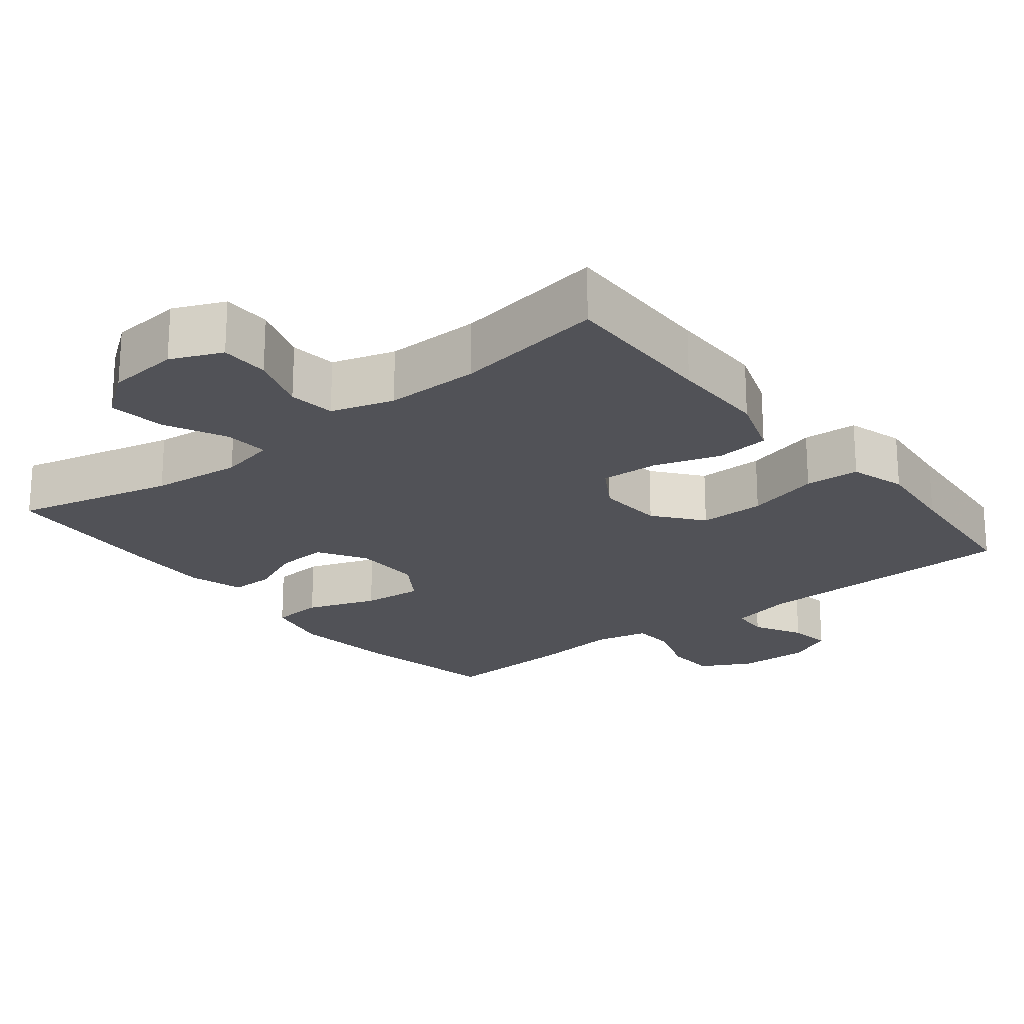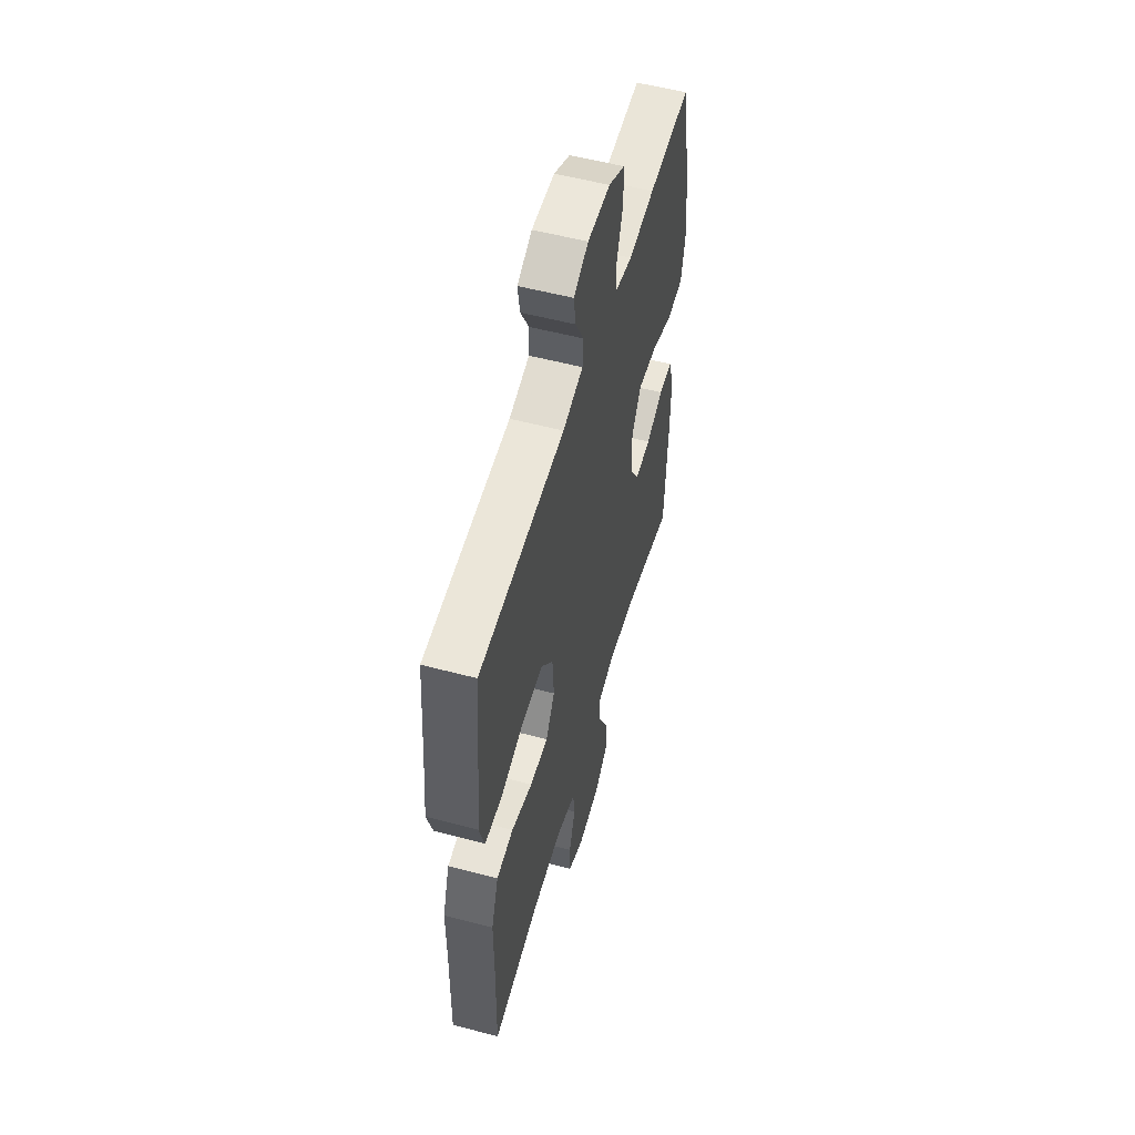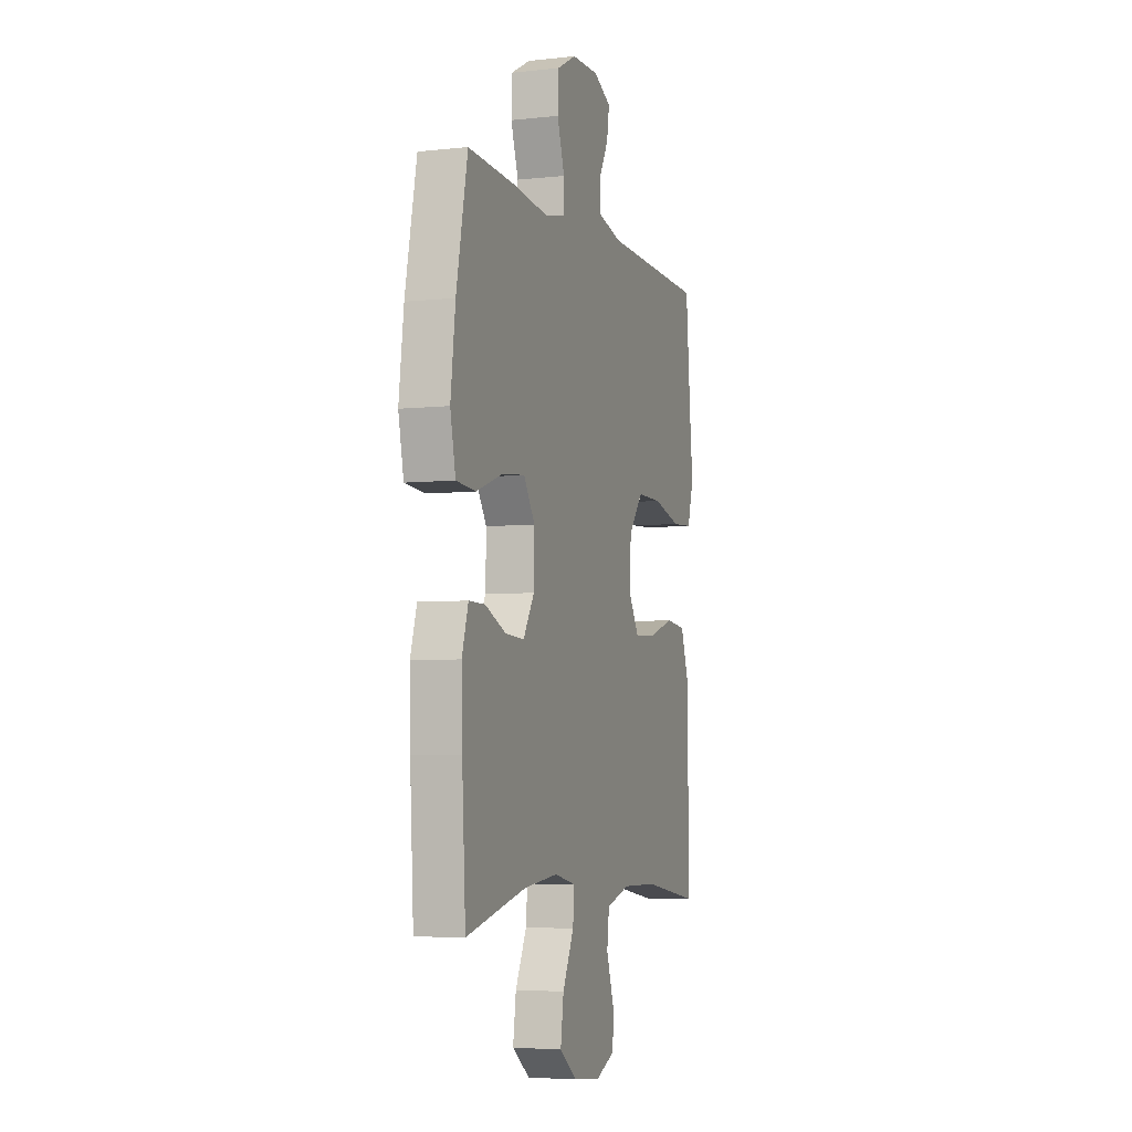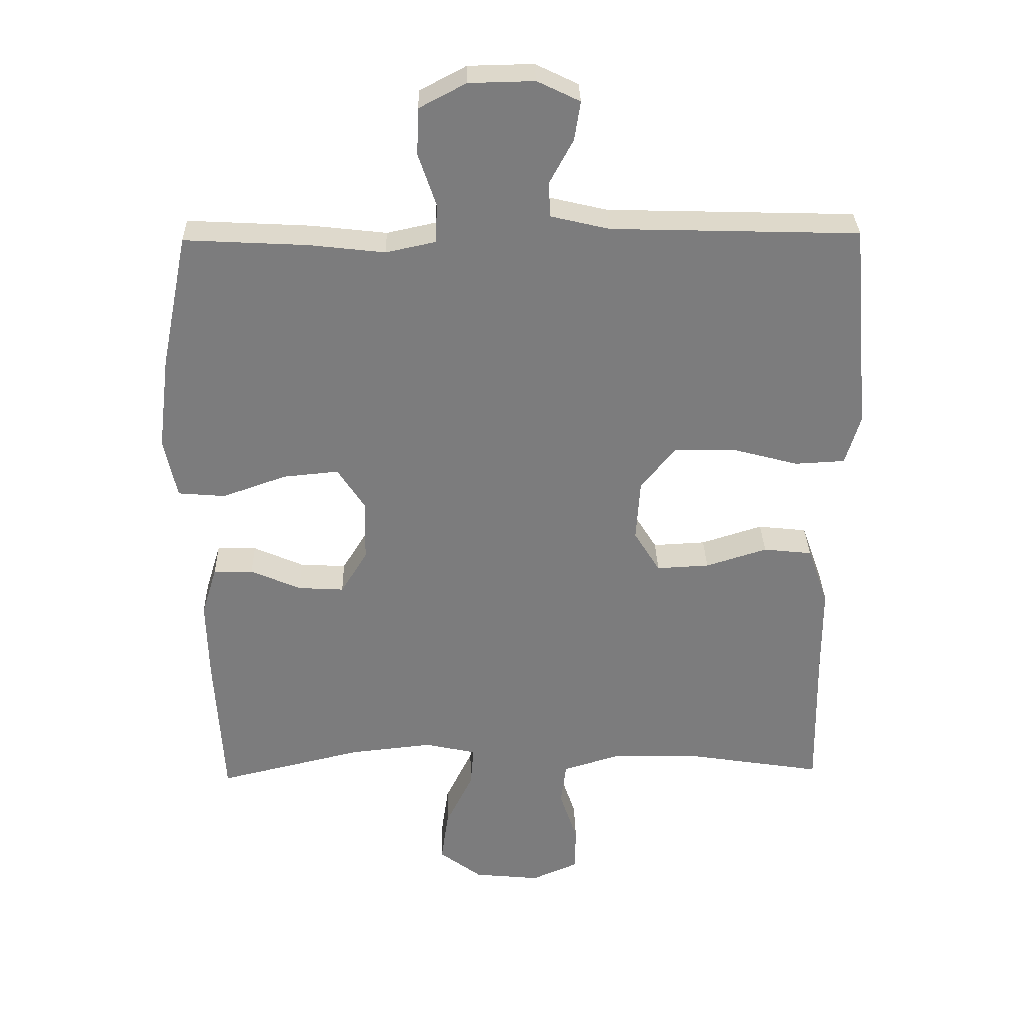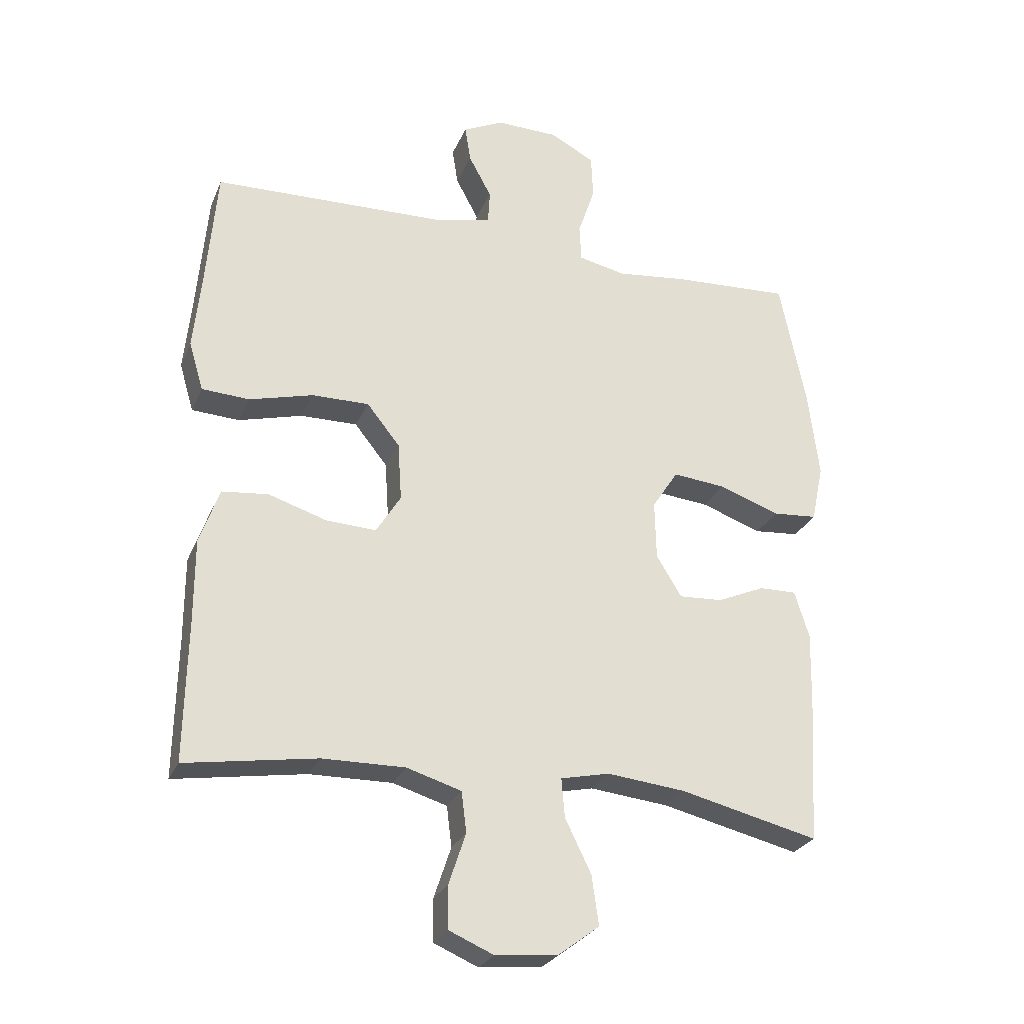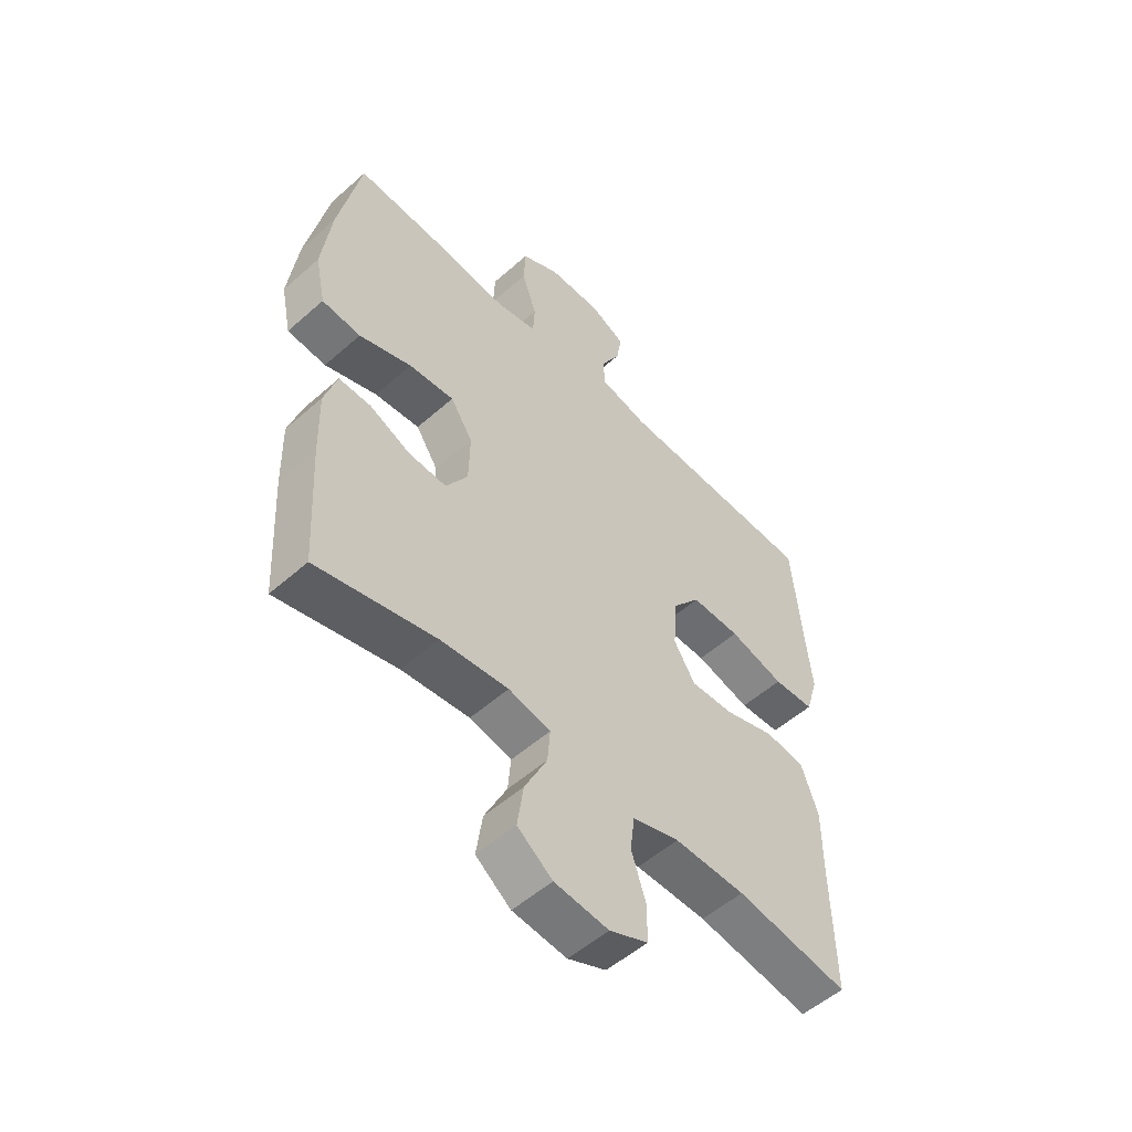
<metadata>
{"format":"obj","ext":"obj","renderer":"f3d","projection":"perspective","resolution":1024,"background":"white","views":[{"elev":-21.6,"azim":-141.6,"up":"+Y"},{"elev":55.0,"azim":-74.4,"up":"+Z"},{"elev":-4.9,"azim":109.0,"up":"+Z"},{"elev":31.4,"azim":178.6,"up":"+Z"},{"elev":-26.9,"azim":-19.6,"up":"+Z"},{"elev":-53.6,"azim":133.3,"up":"+Z"}]}
</metadata>
<code>
v -0.5 0.07 0.5
v -0.129 0.07 0.511
v -0.041 0.07 0.532
v -0.038 0.07 0.584
v -0.074 0.07 0.651
v -0.083 0.07 0.709
v -0.019 0.07 0.74
v 0.079 0.07 0.738
v 0.149 0.07 0.701
v 0.152 0.07 0.631
v 0.125 0.07 0.551
v 0.128 0.07 0.493
v 0.202 0.07 0.477
v 0.315 0.07 0.49
v 0.5 0.07 0.5
v 0.541 0.07 0.297
v 0.558 0.07 0.158
v 0.539 0.07 0.067
v 0.468 0.07 0.061
v 0.372 0.07 0.095
v 0.289 0.07 0.103
v 0.248 0.07 0.04
v 0.25 0.07 -0.053
v 0.29 0.07 -0.118
v 0.359 0.07 -0.114
v 0.434 0.07 -0.081
v 0.493 0.07 -0.08
v 0.516 0.07 -0.155
v 0.513 0.07 -0.274
v 0.5 0.07 -0.5
v 0.282 0.07 -0.448
v 0.158 0.07 -0.435
v 0.081 0.07 -0.452
v 0.086 0.07 -0.513
v 0.127 0.07 -0.597
v 0.138 0.07 -0.675
v 0.074 0.07 -0.723
v -0.025 0.07 -0.733
v -0.095 0.07 -0.703
v -0.096 0.07 -0.636
v -0.069 0.07 -0.555
v -0.077 0.07 -0.491
v -0.163 0.07 -0.465
v -0.293 0.07 -0.467
v -0.5 0.07 -0.5
v -0.496 0.07 -0.281
v -0.496 0.07 -0.148
v -0.465 0.07 -0.06
v -0.392 0.07 -0.052
v -0.3 0.07 -0.081
v -0.221 0.07 -0.085
v -0.182 0.07 -0.022
v -0.188 0.07 0.07
v -0.24 0.07 0.135
v -0.33 0.07 0.134
v -0.431 0.07 0.107
v -0.506 0.07 0.111
v -0.529 0.07 0.188
v -0.517 0.07 0.304
v -0.5 0 0.5
v -0.129 0 0.511
v -0.041 0 0.532
v -0.038 0 0.584
v -0.074 0 0.651
v -0.083 0 0.709
v -0.019 0 0.74
v 0.079 0 0.738
v 0.149 0 0.701
v 0.152 0 0.631
v 0.125 0 0.551
v 0.128 0 0.493
v 0.202 0 0.477
v 0.315 0 0.49
v 0.5 0 0.5
v 0.541 0 0.297
v 0.558 0 0.158
v 0.539 0 0.067
v 0.468 0 0.061
v 0.372 0 0.095
v 0.289 0 0.103
v 0.248 0 0.04
v 0.25 0 -0.053
v 0.29 0 -0.118
v 0.359 0 -0.114
v 0.434 0 -0.081
v 0.493 0 -0.08
v 0.516 0 -0.155
v 0.513 0 -0.274
v 0.5 0 -0.5
v 0.282 0 -0.448
v 0.158 0 -0.435
v 0.081 0 -0.452
v 0.086 0 -0.513
v 0.127 0 -0.597
v 0.138 0 -0.675
v 0.074 0 -0.723
v -0.025 0 -0.733
v -0.095 0 -0.703
v -0.096 0 -0.636
v -0.069 0 -0.555
v -0.077 0 -0.491
v -0.163 0 -0.465
v -0.293 0 -0.467
v -0.5 0 -0.5
v -0.496 0 -0.281
v -0.496 0 -0.148
v -0.465 0 -0.06
v -0.392 0 -0.052
v -0.3 0 -0.081
v -0.221 0 -0.085
v -0.182 0 -0.022
v -0.188 0 0.07
v -0.24 0 0.135
v -0.33 0 0.134
v -0.431 0 0.107
v -0.506 0 0.111
v -0.529 0 0.188
v -0.517 0 0.304
f 56 57 58 59
f 55 56 59 1
f 54 55 1 2
f 53 54 2 3
f 52 53 3
f 47 48 49 50
f 46 47 50 51
f 44 45 46 51
f 43 44 51 52
f 38 39 40 41
f 38 41 42
f 37 38 42
f 34 35 36 37
f 33 34 37 42
f 28 29 30 31
f 28 31 32
f 25 26 27 28
f 24 25 28 32
f 23 24 32 33
f 17 18 19 20
f 17 20 21
f 16 17 21
f 13 14 15 16
f 12 13 16 21
f 8 9 10 11
f 8 11 12
f 7 8 12
f 4 5 6 7
f 3 4 7 12
f 22 23 33 42
f 22 42 43 52
f 21 22 52
f 3 12 21 52
f 118 117 116 115
f 60 118 115 114
f 61 60 114 113
f 62 61 113 112
f 62 112 111
f 109 108 107 106
f 110 109 106 105
f 110 105 104 103
f 111 110 103 102
f 100 99 98 97
f 101 100 97
f 101 97 96
f 96 95 94 93
f 101 96 93 92
f 90 89 88 87
f 91 90 87
f 87 86 85 84
f 91 87 84 83
f 92 91 83 82
f 79 78 77 76
f 80 79 76
f 80 76 75
f 75 74 73 72
f 80 75 72 71
f 70 69 68 67
f 71 70 67
f 71 67 66
f 66 65 64 63
f 71 66 63 62
f 101 92 82 81
f 111 102 101 81
f 111 81 80
f 111 80 71 62
f 1 60 61 2
f 2 61 62 3
f 3 62 63 4
f 4 63 64 5
f 5 64 65 6
f 6 65 66 7
f 7 66 67 8
f 8 67 68 9
f 9 68 69 10
f 10 69 70 11
f 11 70 71 12
f 12 71 72 13
f 13 72 73 14
f 14 73 74 15
f 15 74 75 16
f 16 75 76 17
f 17 76 77 18
f 18 77 78 19
f 19 78 79 20
f 20 79 80 21
f 21 80 81 22
f 22 81 82 23
f 23 82 83 24
f 24 83 84 25
f 25 84 85 26
f 26 85 86 27
f 27 86 87 28
f 28 87 88 29
f 29 88 89 30
f 30 89 90 31
f 31 90 91 32
f 32 91 92 33
f 33 92 93 34
f 34 93 94 35
f 35 94 95 36
f 36 95 96 37
f 37 96 97 38
f 38 97 98 39
f 39 98 99 40
f 40 99 100 41
f 41 100 101 42
f 42 101 102 43
f 43 102 103 44
f 44 103 104 45
f 45 104 105 46
f 46 105 106 47
f 47 106 107 48
f 48 107 108 49
f 49 108 109 50
f 50 109 110 51
f 51 110 111 52
f 52 111 112 53
f 53 112 113 54
f 54 113 114 55
f 55 114 115 56
f 56 115 116 57
f 57 116 117 58
f 58 117 118 59
f 59 118 60 1

</code>
